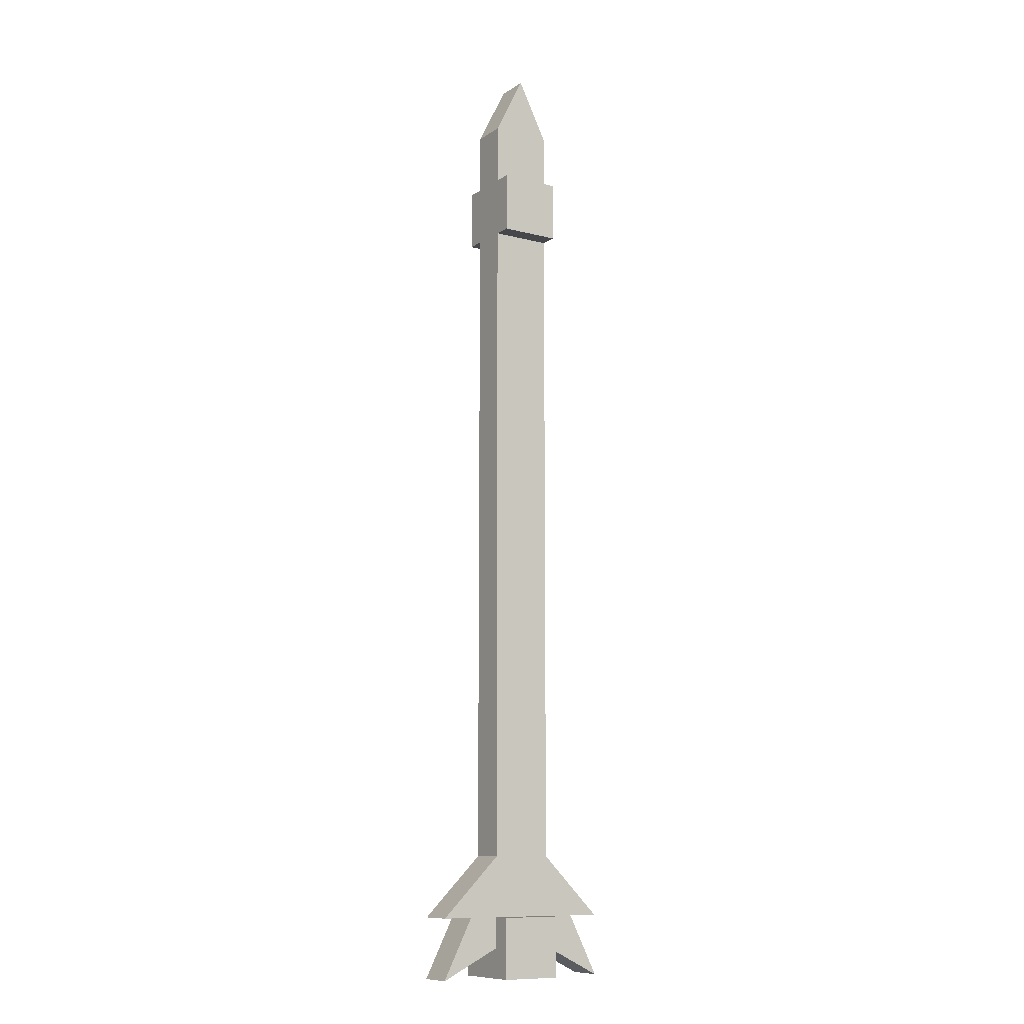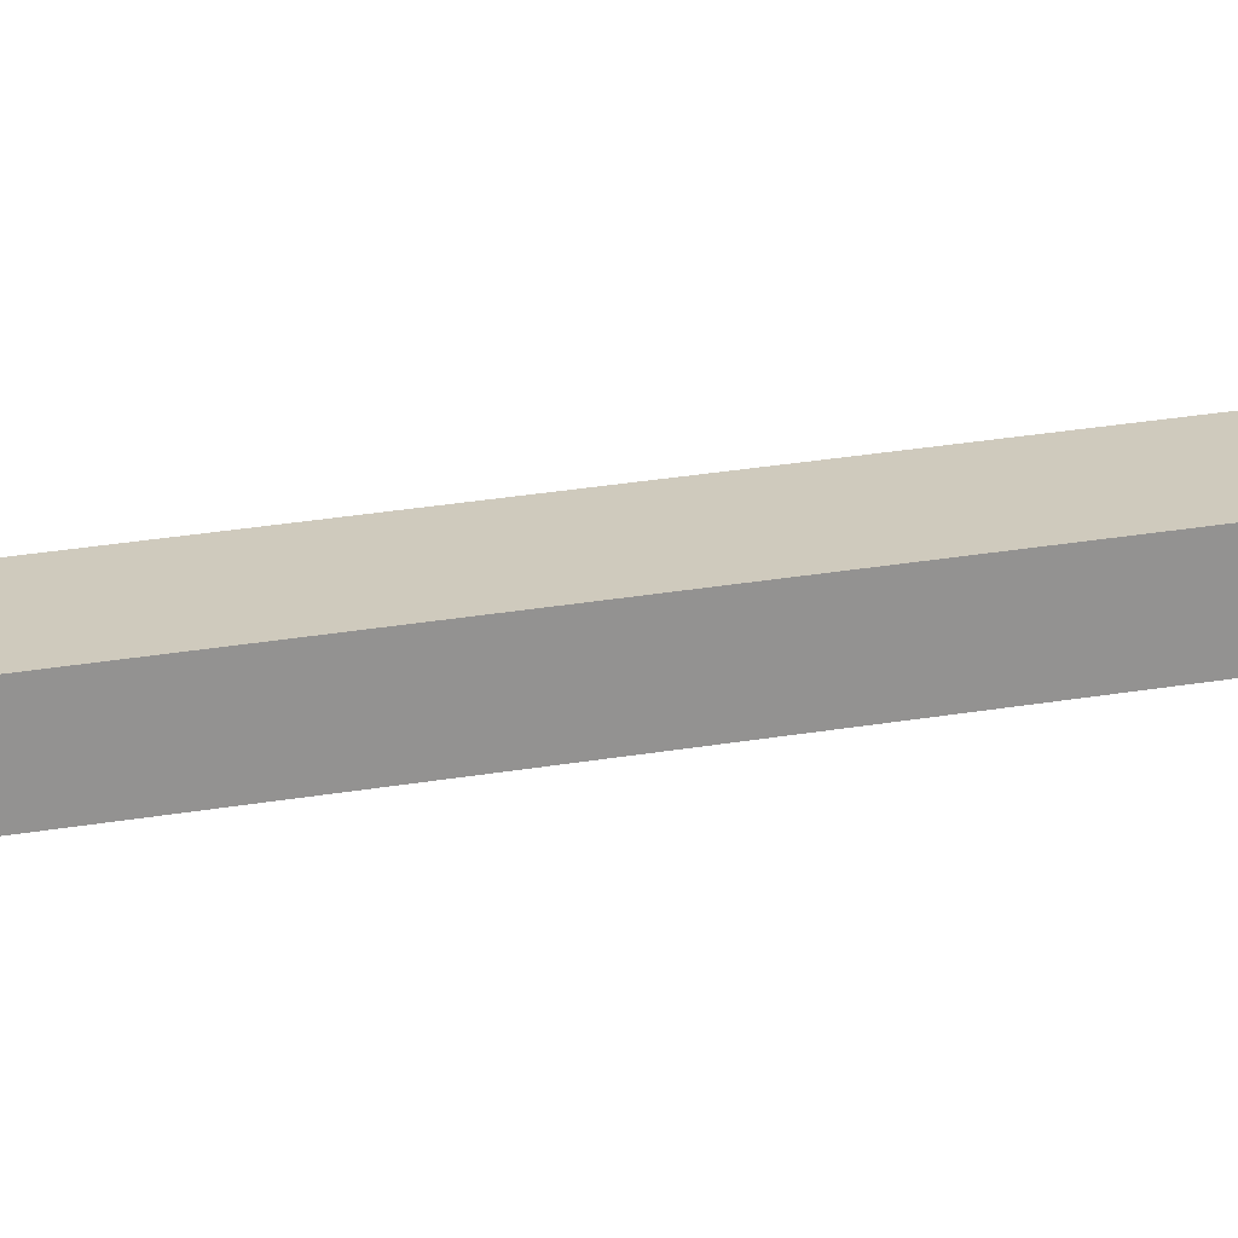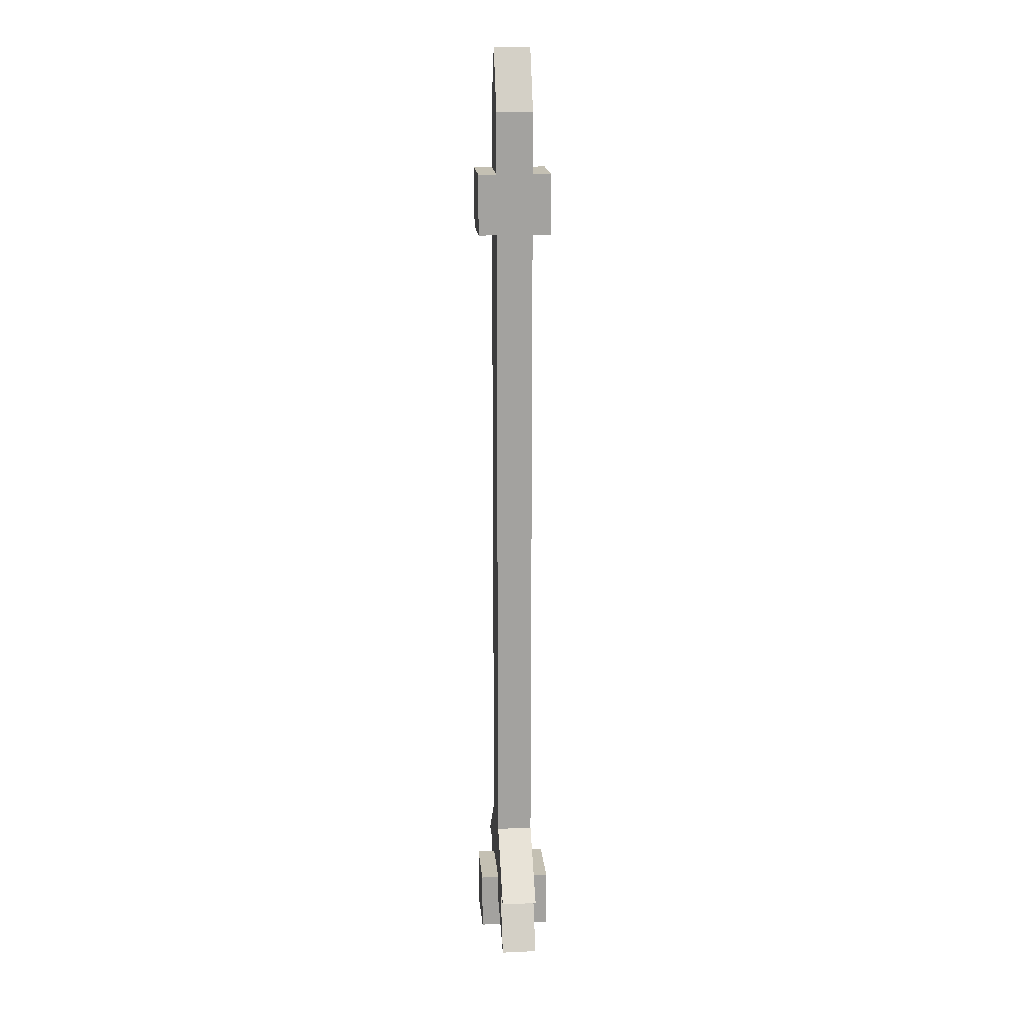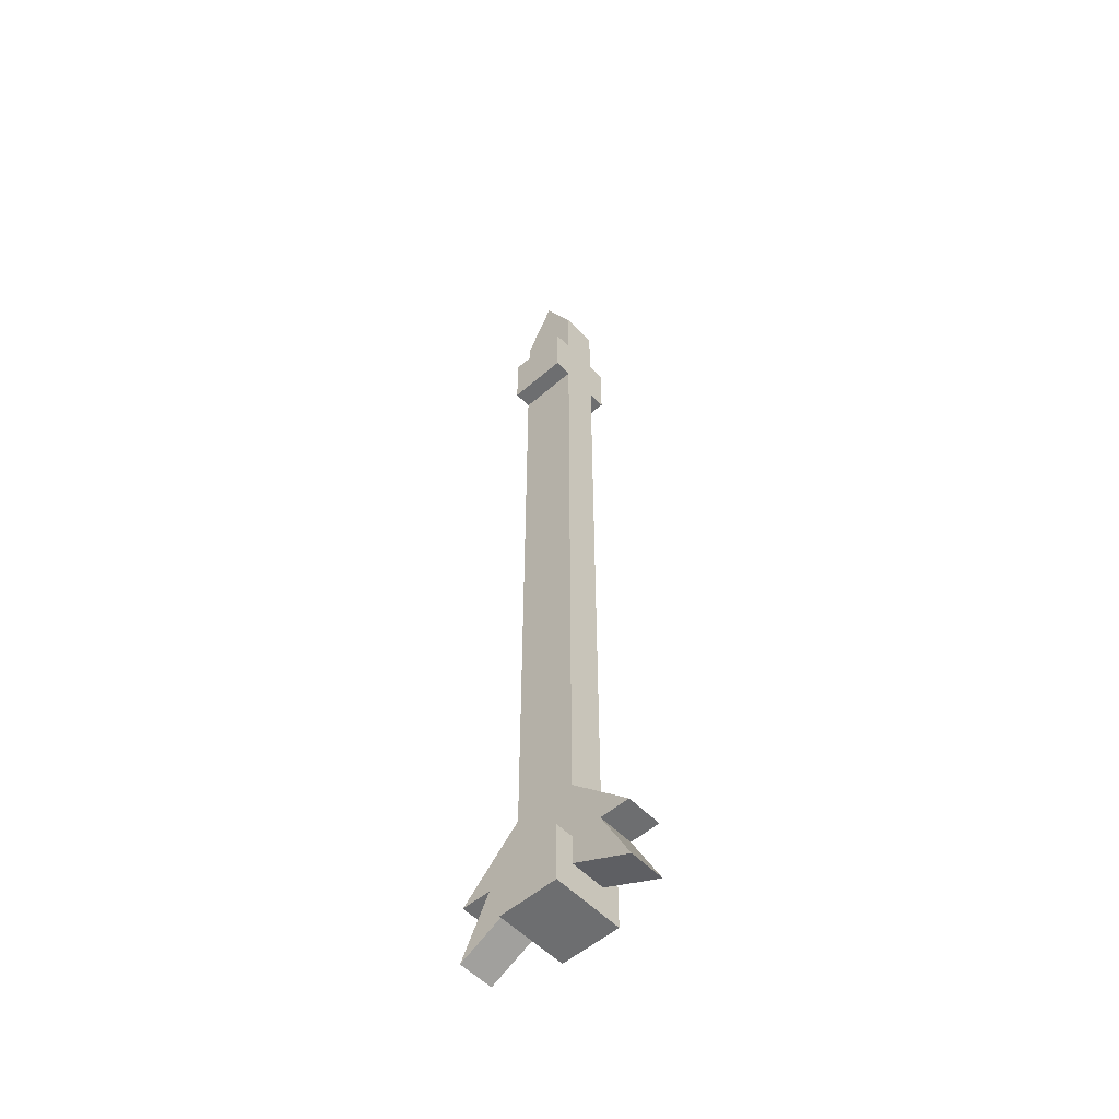
<metadata>
{"format":"obj","ext":"obj","renderer":"f3d","projection":"perspective","resolution":1024,"background":"white","views":[{"elev":-10.5,"azim":147.4,"up":"+Y"},{"elev":23.0,"azim":72.5,"up":"+Z"},{"elev":18.0,"azim":85.0,"up":"+Y"},{"elev":-54.2,"azim":42.5,"up":"+Y"}]}
</metadata>
<code>
v 1 -6 -0.3
v 1 -5 -0.3
v 1 -6 0.3
v 1 -5 0.3
v 2 -6 -0.3
v 2 -6 0.3
v 2 -7 -0.3
v 1.5 -6 -0.3
v 1 -6.5 -0.3
v 1.5 -6 0.3
v 2 -7 0.3
v 1 -6.5 0.3
v 0 -6 0.3
v 0 -6 -0.3
v -1 -6 0.3
v -1 -6 -0.3
v 0 -5 0.3
v 0 -5 -0.3
v -0.5 -6 -0.3
v -0.5 -6 0.3
v 0 -6.5 -0.3
v 0 -6.5 0.3
v -1 -7 0.3
v -1 -7 -0.3
v 1 -7 0.6
v 1 -7 -0.6
v 0 -7 0.6
v 0 -7 -0.6
v 0 -6 -0.6
v 0 -6 0.6
v 1 -6 -0.6
v 1 -6 0.6
v 5.96e-08 8 -0.3
v 0.5 9 -0.3
v 5.96e-08 8 0.3
v 0.5 9 0.3
v 1 8 0.3
v 1 8 -0.3
v 1 7 0.3
v 1 7 -0.3
v 0 7 0.3
v 0 7 -0.3
v 0 8 -0.3
v 0 8 0.3
v 1 6 0.6
v 1 6 -0.6
v 0 6 0.6
v 0 6 -0.6
v 0 7 -0.6
v 0 7 0.6
v 1 7 -0.6
v 1 7 0.6
v 0 6 -0.3
v 0 6 0.3
v 1 6 -0.3
v 1 6 0.3
f 3 2 1
f 2 3 4
f 2 5 1
f 2 6 5
f 6 2 4
f 4 3 6
f 3 5 6
f 5 3 1
f 9 8 7
f 8 9 1
f 10 7 8
f 7 10 11
f 12 7 11
f 7 12 9
f 10 12 11
f 12 10 3
f 12 1 9
f 1 12 3
f 1 10 8
f 10 1 3
f 15 14 13
f 14 15 16
f 17 15 13
f 18 14 16
f 17 14 18
f 14 17 13
f 15 18 16
f 18 15 17
f 19 13 14
f 13 19 20
f 13 21 14
f 21 13 22
f 22 20 23
f 20 22 13
f 24 20 19
f 20 24 23
f 19 21 24
f 21 19 14
f 23 21 22
f 21 23 24
f 13 1 3
f 1 13 14
f 13 18 14
f 18 13 17
f 18 1 14
f 1 18 2
f 4 13 3
f 13 4 17
f 4 1 2
f 1 4 3
f 18 4 2
f 4 18 17
f 27 26 25
f 26 27 28
f 27 29 28
f 29 27 30
f 29 26 28
f 26 29 31
f 32 27 25
f 27 32 30
f 32 26 31
f 26 32 25
f 29 32 31
f 32 29 30
f 35 34 33
f 34 35 36
f 36 35 37
f 36 38 34
f 38 36 37
f 34 38 33
f 35 38 37
f 38 35 33
f 41 40 39
f 40 41 42
f 41 43 42
f 43 41 44
f 33 40 42
f 40 33 38
f 37 41 39
f 41 37 35
f 37 40 38
f 40 37 39
f 43 37 38
f 37 43 44
f 47 46 45
f 46 47 48
f 47 49 48
f 49 47 50
f 49 46 48
f 46 49 51
f 52 47 45
f 47 52 50
f 52 46 51
f 46 52 45
f 49 52 51
f 52 49 50
f 17 2 4
f 2 17 18
f 17 53 18
f 53 17 54
f 53 2 18
f 2 53 55
f 56 17 4
f 17 56 54
f 56 2 55
f 2 56 4
f 53 56 55
f 56 53 54

</code>
